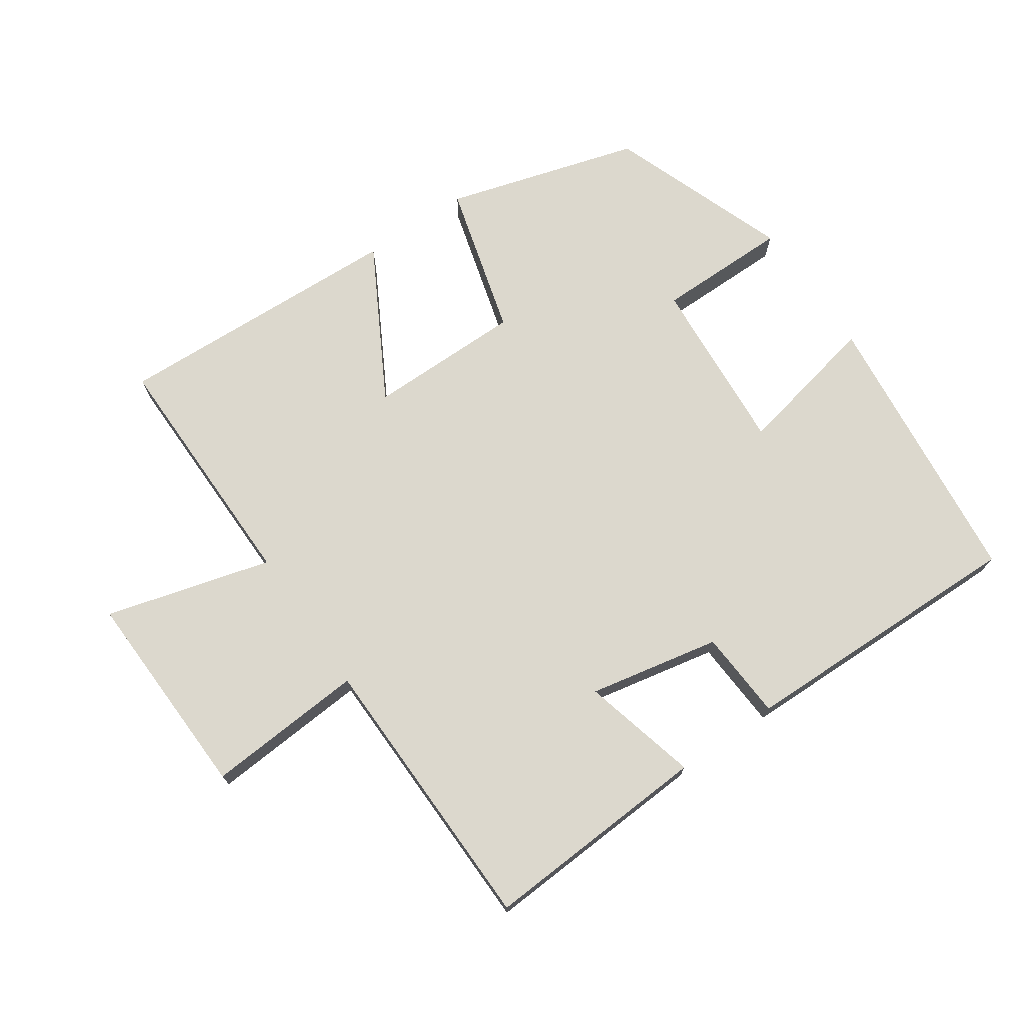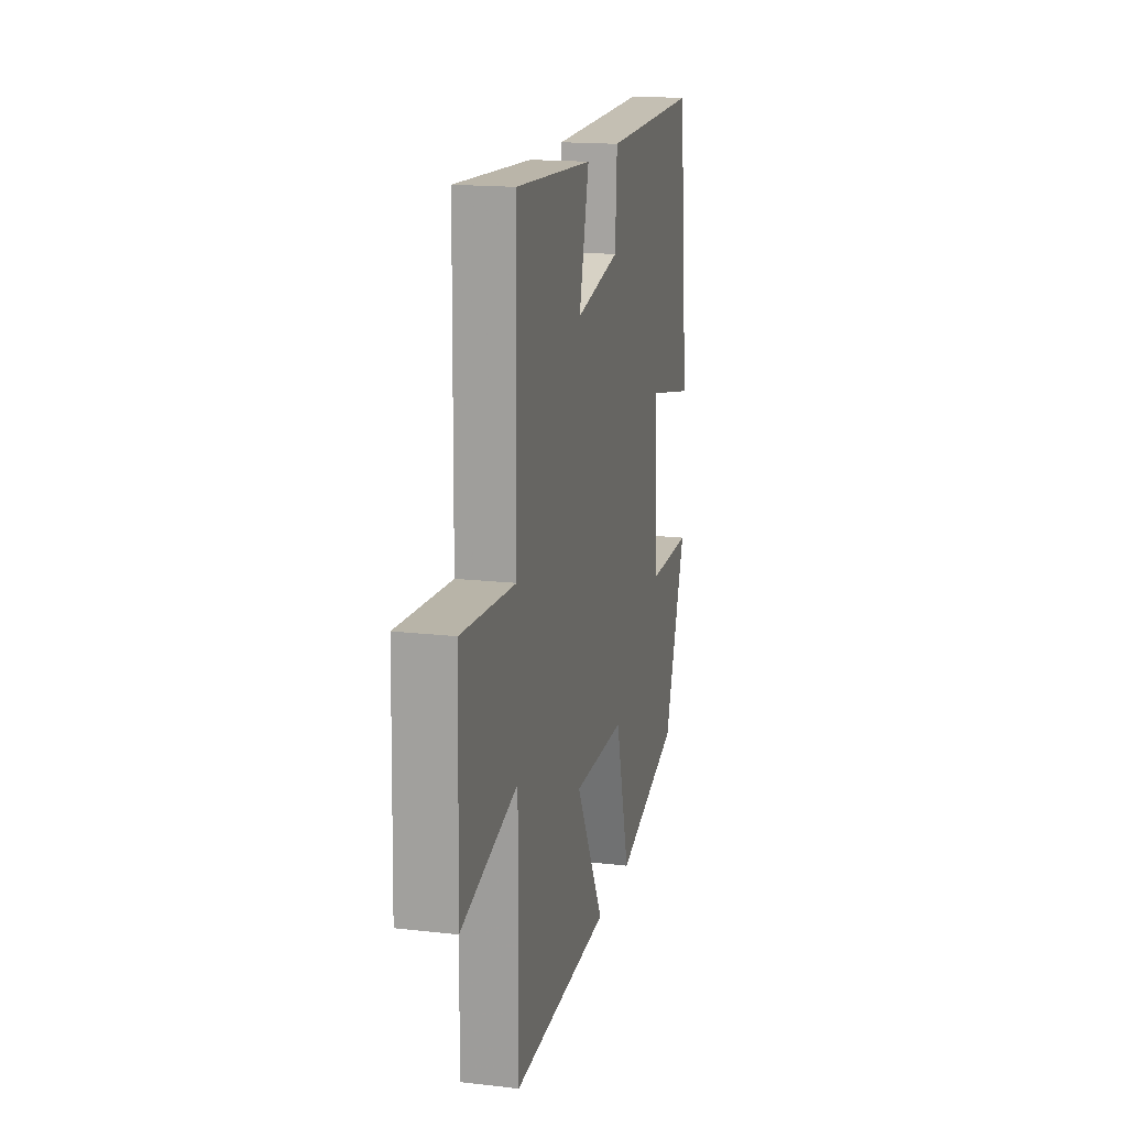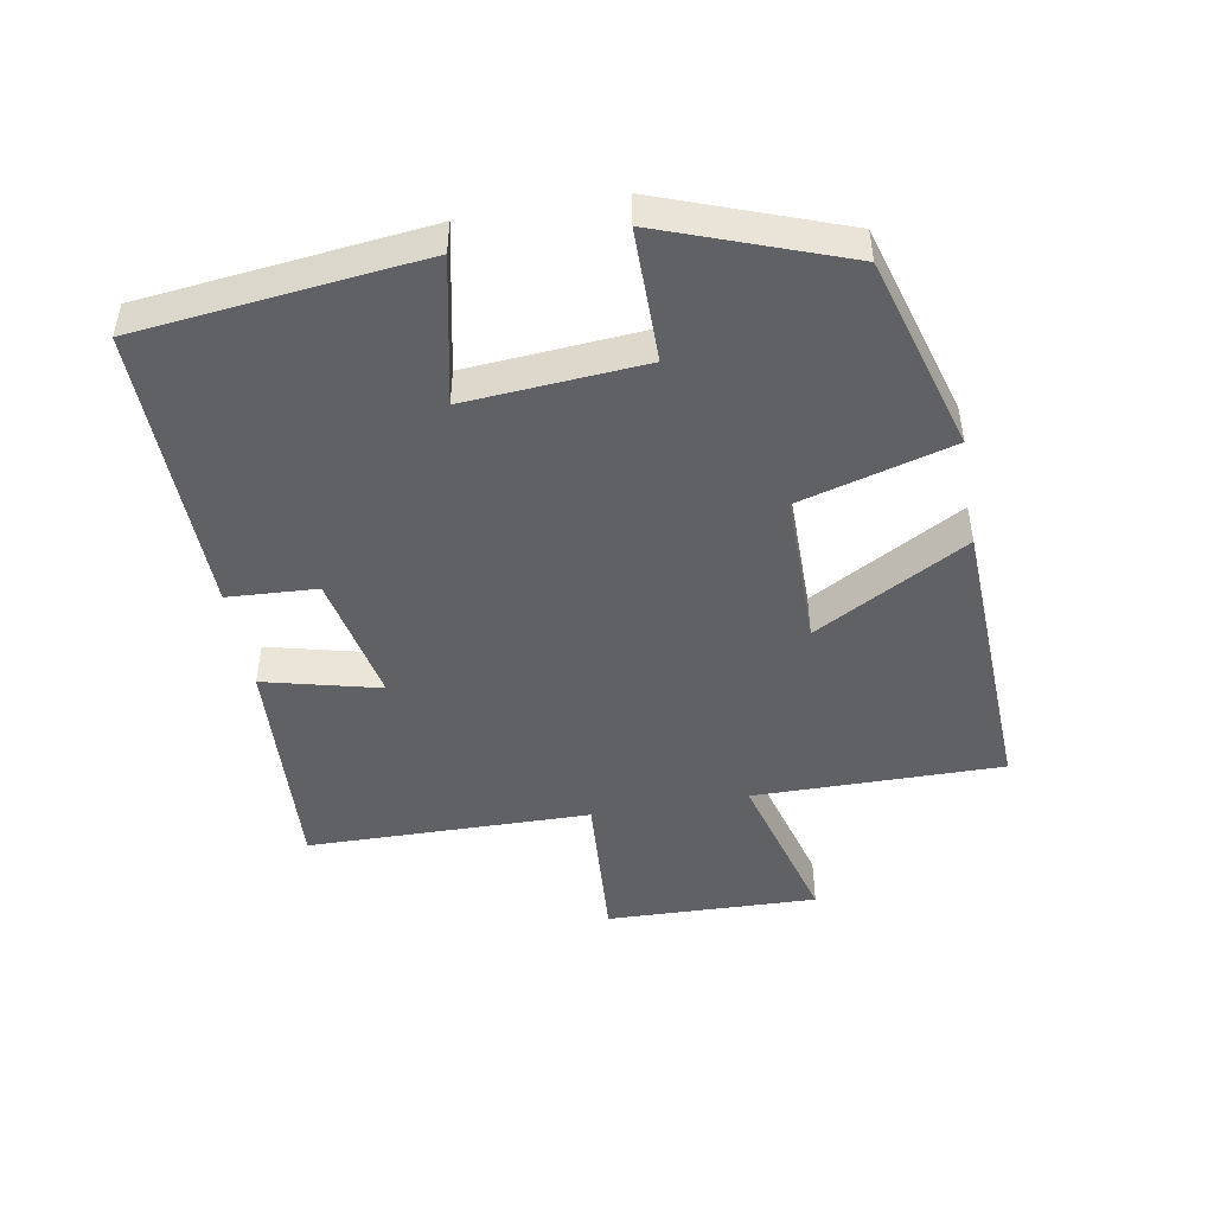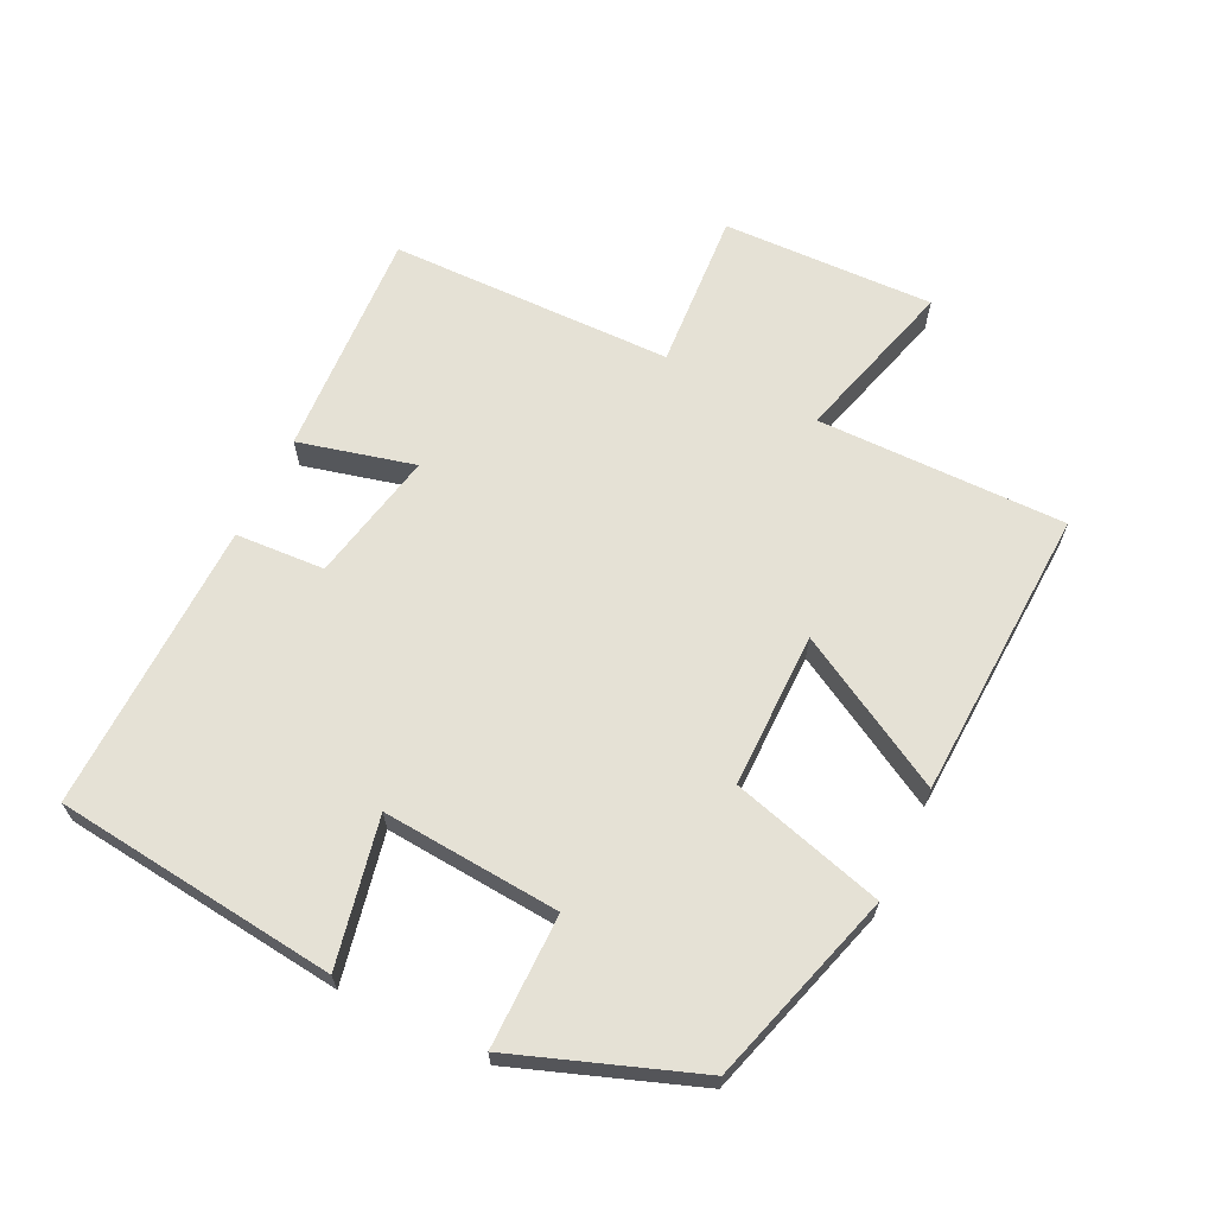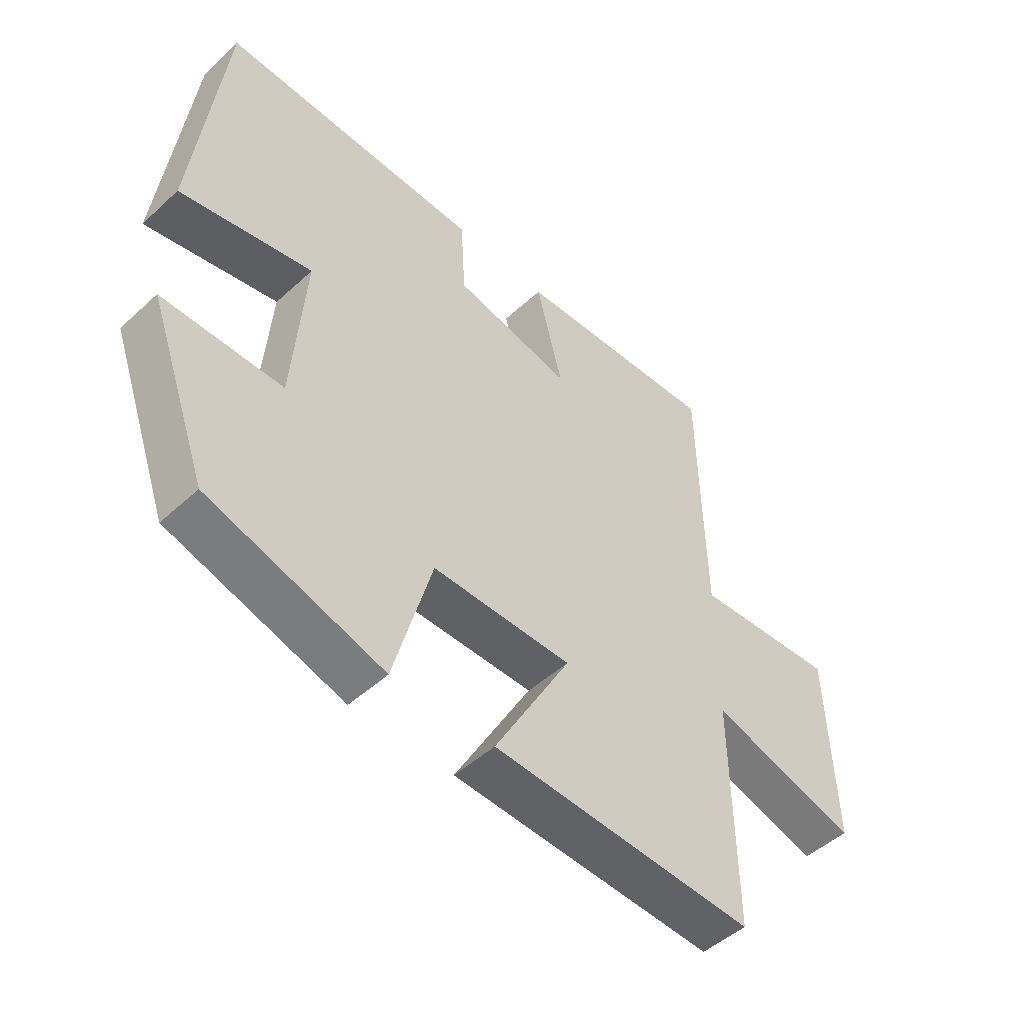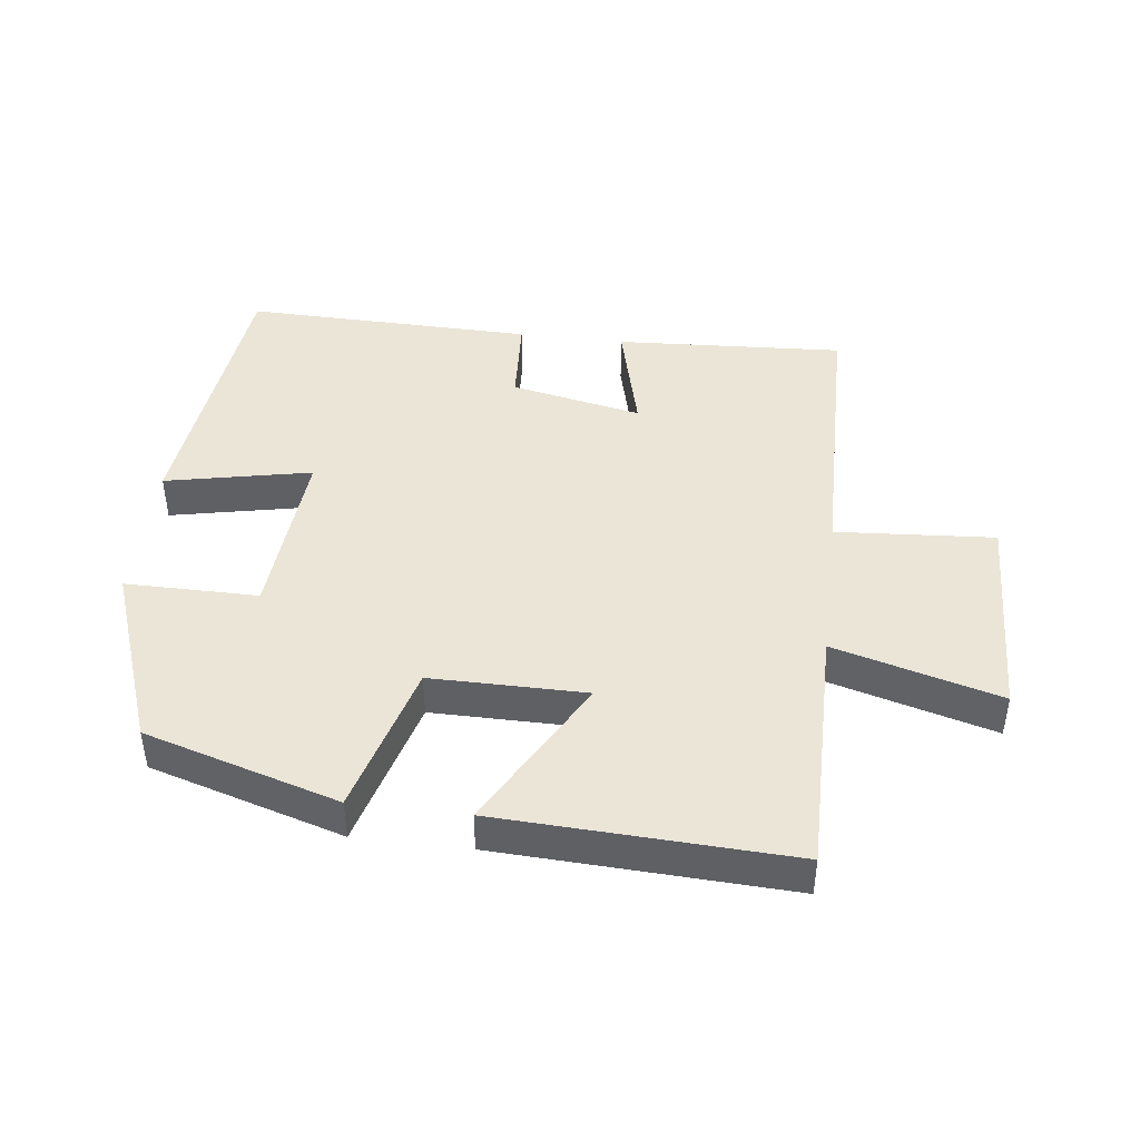
<metadata>
{"format":"obj","ext":"obj","renderer":"f3d","projection":"perspective","resolution":1024,"background":"white","views":[{"elev":72.4,"azim":-34.6,"up":"+Y"},{"elev":16.8,"azim":-76.9,"up":"+Z"},{"elev":-47.1,"azim":100.1,"up":"+Y"},{"elev":65.1,"azim":116.1,"up":"+Y"},{"elev":-49.0,"azim":135.3,"up":"+Z"},{"elev":44.0,"azim":-173.0,"up":"+Y"}]}
</metadata>
<code>
v 0.453 0.07 0.508
v 0.5 0.07 0.081
v 0.28 0.07 0.127
v 0.3 0.07 -0.141
v 0.5 0.07 -0.141
v 0.4 0.07 -0.414
v 0.108 0.07 -0.5
v 0.044 0.07 -0.27
v -0.19 0.07 -0.27
v -0.062 0.07 -0.5
v -0.503 0.07 -0.519
v -0.5 0.07 -0.143
v -0.75 0.07 -0.212
v -0.74 0.07 0.108
v -0.5 0.07 0.091
v -0.493 0.07 0.52
v -0.147 0.07 0.5
v -0.191 0.07 0.325
v 0.007 0.07 0.365
v 0.015 0.07 0.5
v 0.453 0 0.508
v 0.5 0 0.081
v 0.28 0 0.127
v 0.3 0 -0.141
v 0.5 0 -0.141
v 0.4 0 -0.414
v 0.108 0 -0.5
v 0.044 0 -0.27
v -0.19 0 -0.27
v -0.062 0 -0.5
v -0.503 0 -0.519
v -0.5 0 -0.143
v -0.75 0 -0.212
v -0.74 0 0.108
v -0.5 0 0.091
v -0.493 0 0.52
v -0.147 0 0.5
v -0.191 0 0.325
v 0.007 0 0.365
v 0.015 0 0.5
f 19 20 1 2
f 18 19 2 3
f 15 16 17 18
f 15 18 3 4
f 12 13 14 15
f 12 15 4
f 9 10 11 12
f 8 9 12 4
f 6 7 8
f 4 5 6 8
f 22 21 40 39
f 23 22 39 38
f 38 37 36 35
f 24 23 38 35
f 35 34 33 32
f 24 35 32
f 32 31 30 29
f 24 32 29 28
f 28 27 26
f 28 26 25 24
f 1 21 22 2
f 2 22 23 3
f 3 23 24 4
f 4 24 25 5
f 5 25 26 6
f 6 26 27 7
f 7 27 28 8
f 8 28 29 9
f 9 29 30 10
f 10 30 31 11
f 11 31 32 12
f 12 32 33 13
f 13 33 34 14
f 14 34 35 15
f 15 35 36 16
f 16 36 37 17
f 17 37 38 18
f 18 38 39 19
f 19 39 40 20
f 20 40 21 1

</code>
